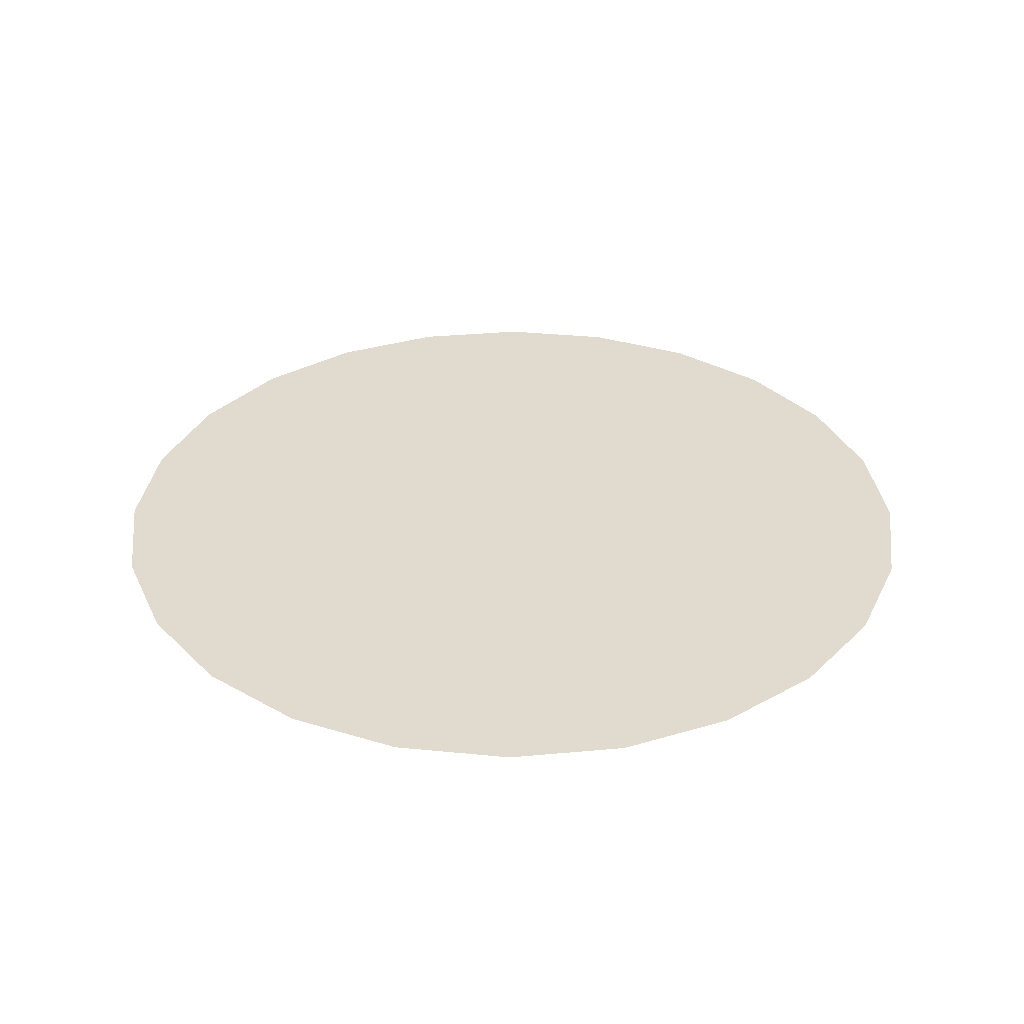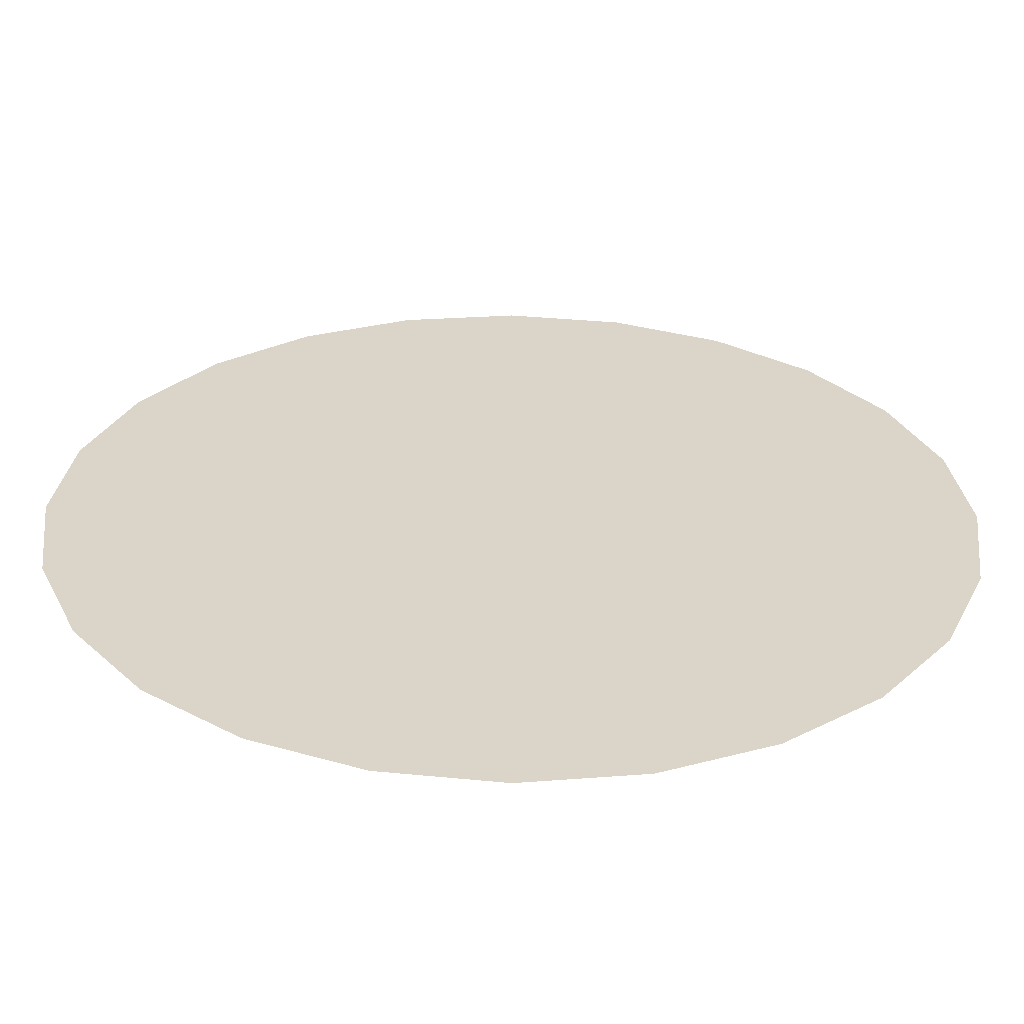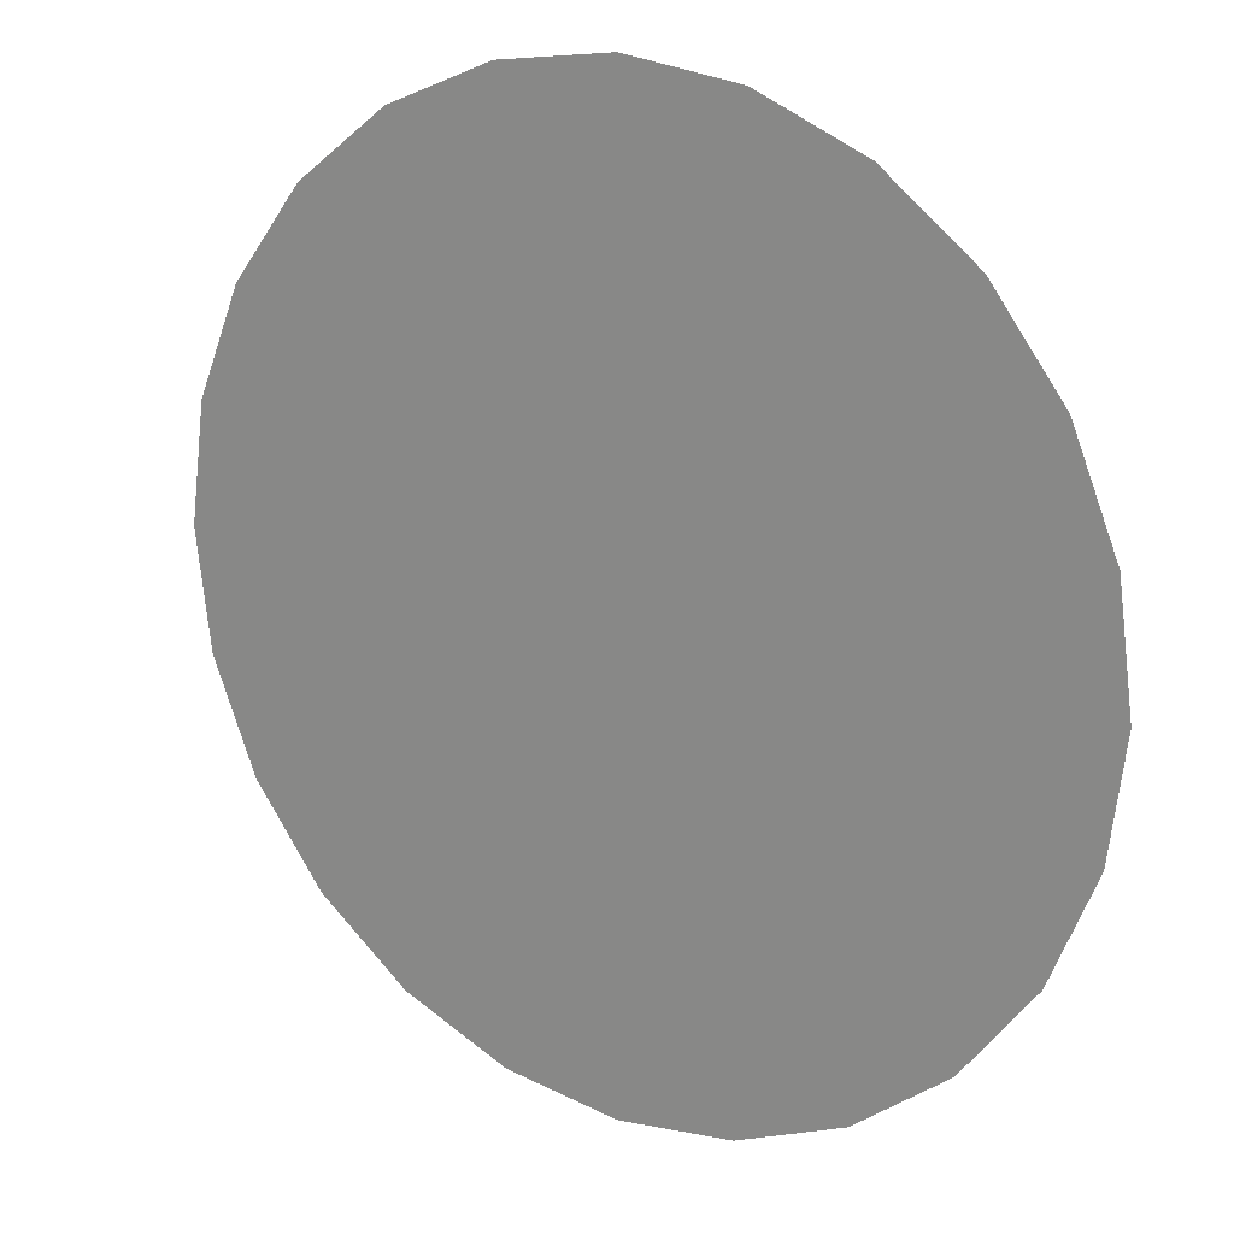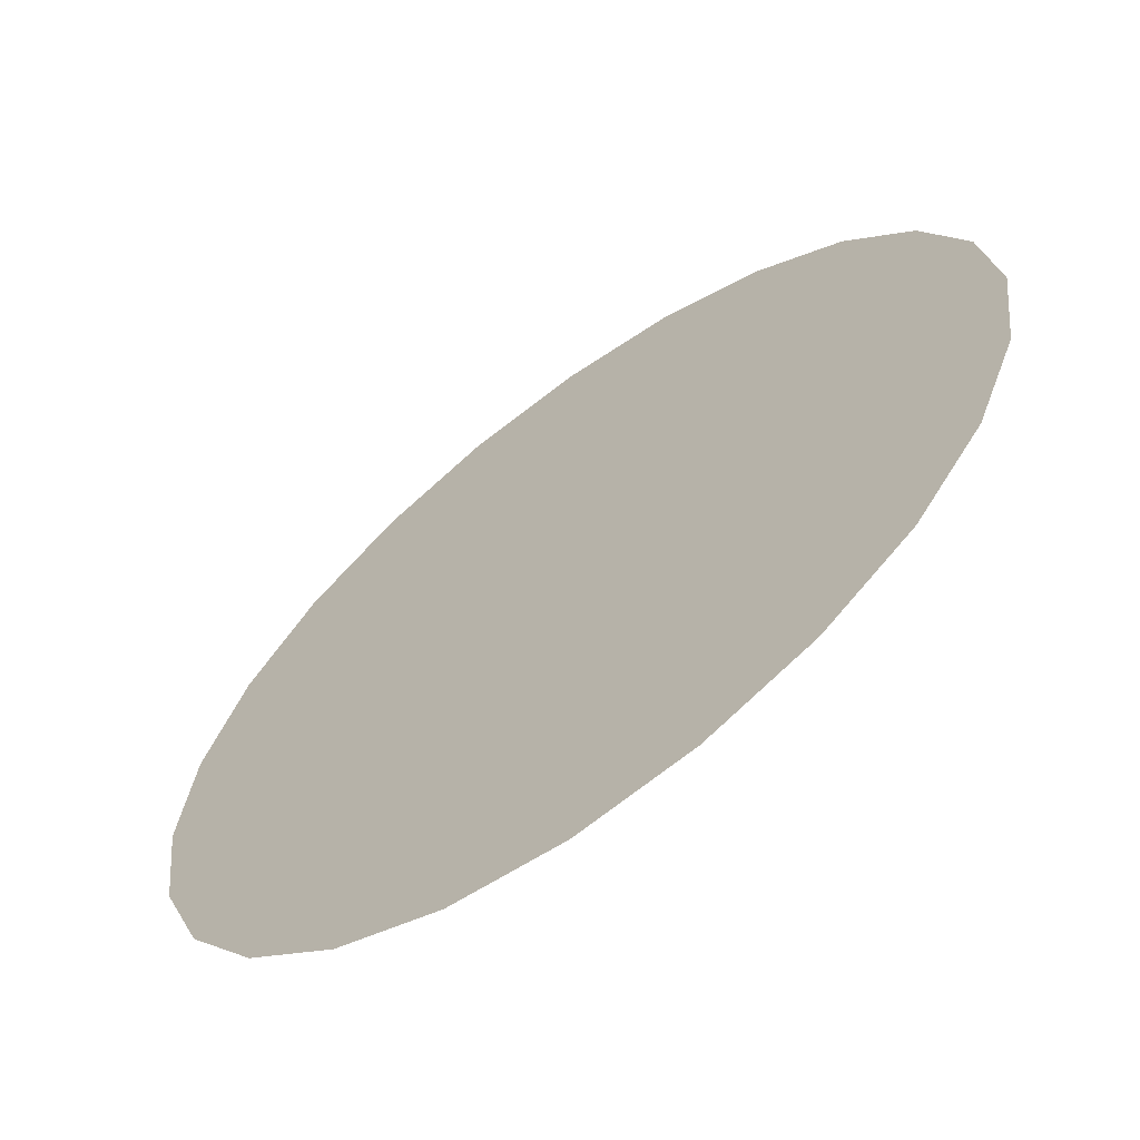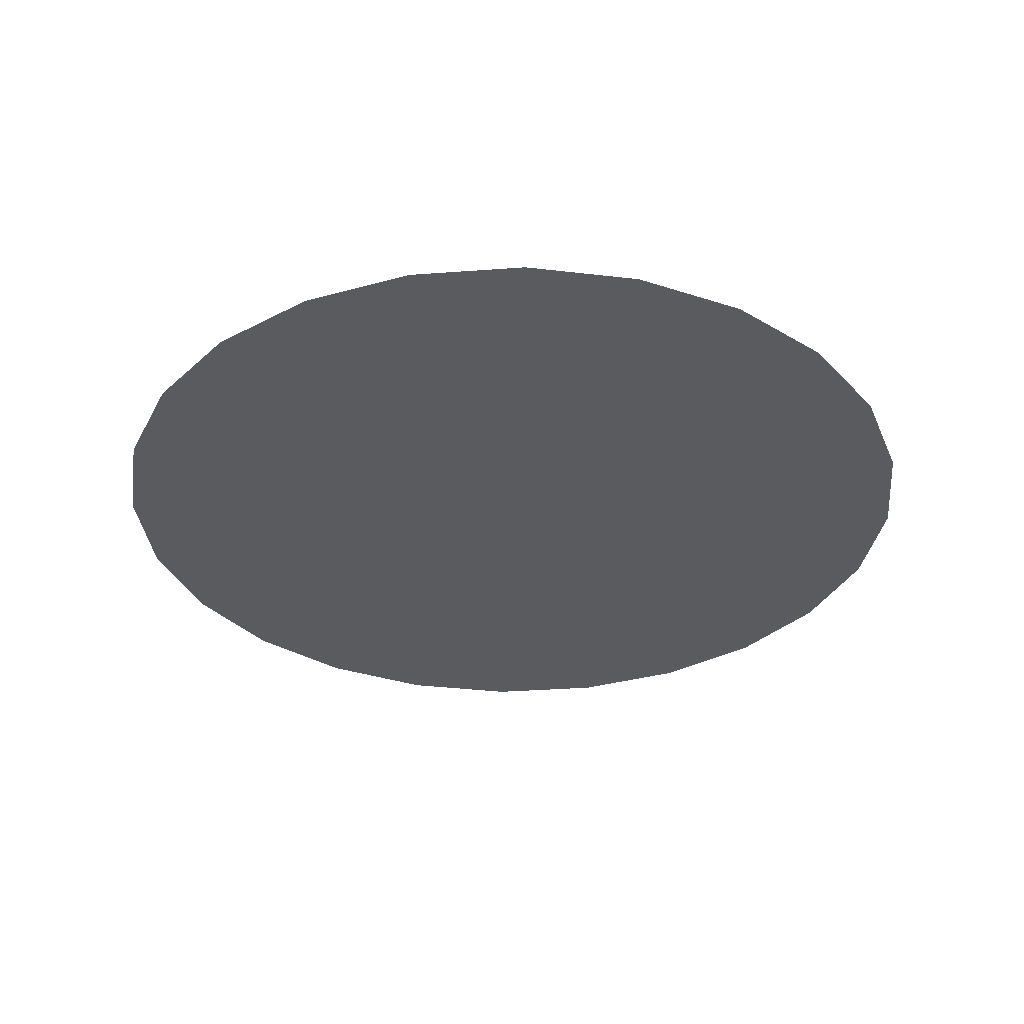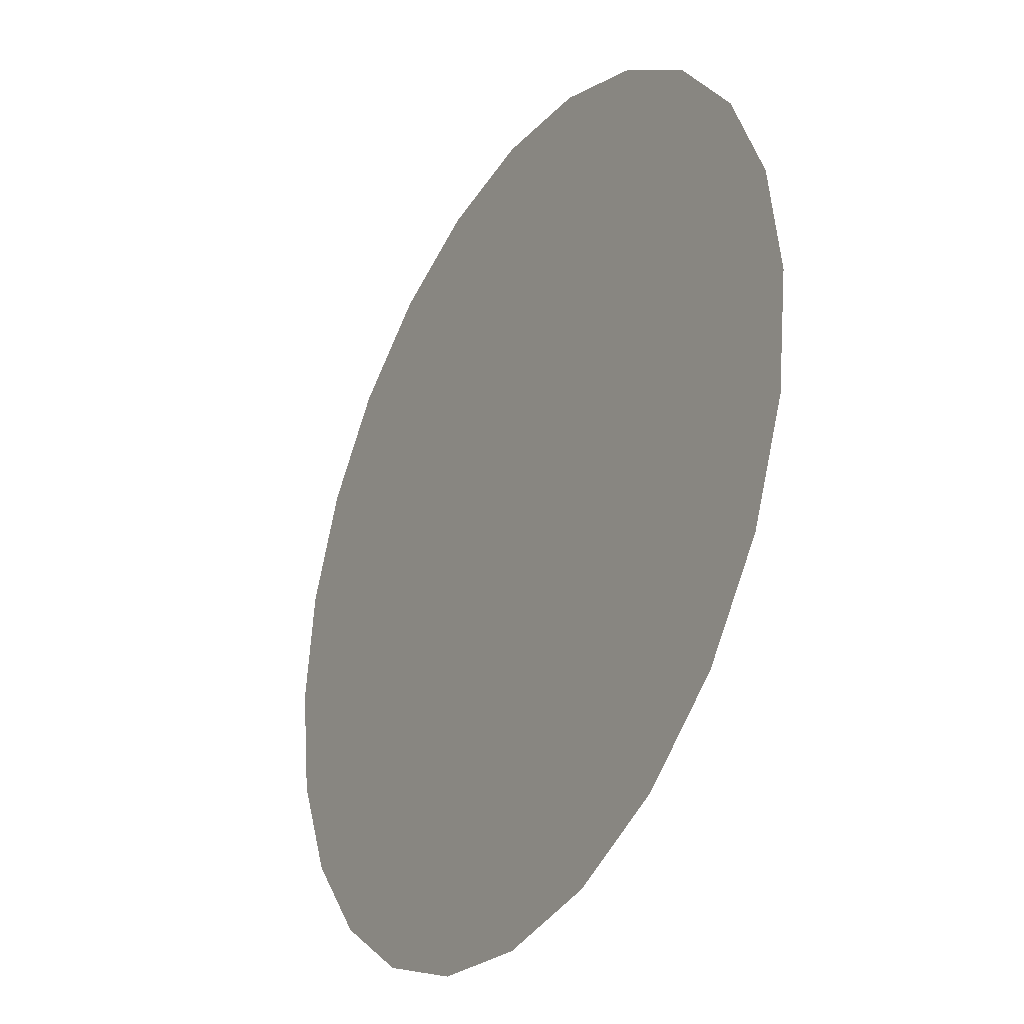
<metadata>
{"format":"obj","ext":"obj","renderer":"f3d","projection":"perspective","resolution":1024,"background":"white","views":[{"elev":33.4,"azim":165.3,"up":"+Y"},{"elev":-60.7,"azim":-0.7,"up":"+Z"},{"elev":18.5,"azim":34.2,"up":"+Z"},{"elev":-64.3,"azim":-143.4,"up":"+Z"},{"elev":-33.3,"azim":-76.7,"up":"+Y"},{"elev":-31.5,"azim":59.7,"up":"+Z"}]}
</metadata>
<code>
o Group2/mesh5/mesh5-geometry#mesh5-geometry
v 0.1535 0.4185 0.5698
v -0.1496 0.4185 0.5698
v 0.001954 0.4185 0.5898
v 0.2947 0.4185 0.5113
v -0.2908 0.4185 0.5113
v 0.416 0.4185 0.4182
v -0.4121 0.4185 0.4182
v 0.5091 0.4185 0.297
v -0.5052 0.4185 0.297
v 0.5676 0.4185 0.1557
v -0.5637 0.4185 0.1557
v 0.5875 0.4185 0.00419
v -0.5836 0.4185 0.00419
v 0.5676 0.4185 -0.1474
v -0.5637 0.4185 -0.1474
v 0.5091 0.4185 -0.2886
v -0.5052 0.4185 -0.2886
v 0.416 0.4185 -0.4099
v -0.4121 0.4185 -0.4099
v 0.2947 0.4185 -0.5029
v -0.2908 0.4185 -0.5029
v 0.1535 0.4185 -0.5614
v -0.1496 0.4185 -0.5614
v 0.001954 0.4185 -0.5814
f 1 2 3
f 2 1 4
f 3 2 1
f 4 1 2
f 2 4 5
f 5 4 2
f 5 4 6
f 6 4 5
f 5 6 7
f 7 6 5
f 7 6 8
f 8 6 7
f 7 8 9
f 9 8 7
f 9 8 10
f 10 8 9
f 9 10 11
f 11 10 9
f 11 10 12
f 12 10 11
f 11 12 13
f 13 12 11
f 13 12 14
f 14 12 13
f 13 14 15
f 15 14 13
f 15 14 16
f 16 14 15
f 15 16 17
f 17 16 15
f 17 16 18
f 18 16 17
f 17 18 19
f 19 18 17
f 19 18 20
f 20 18 19
f 19 20 21
f 21 20 19
f 21 20 22
f 22 20 21
f 21 22 23
f 23 22 21
f 23 22 24
f 24 22 23

</code>
